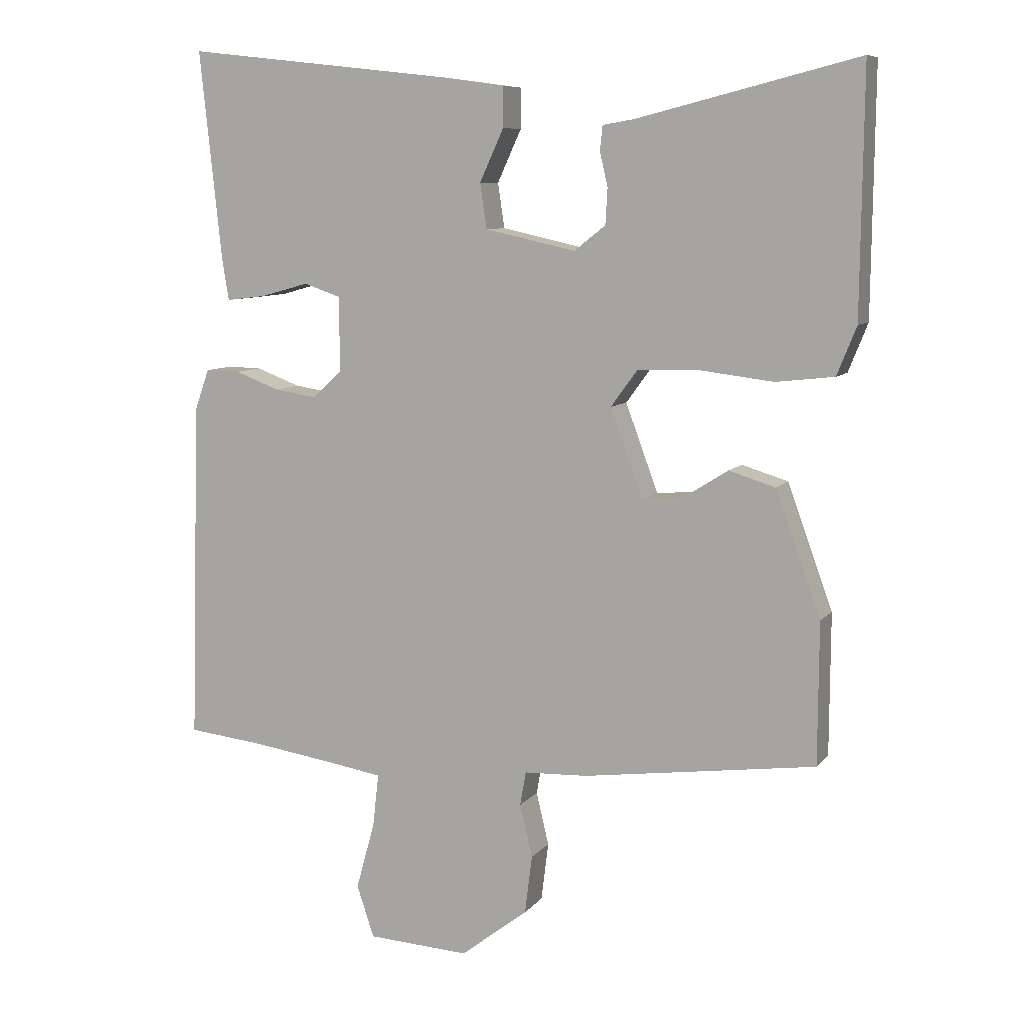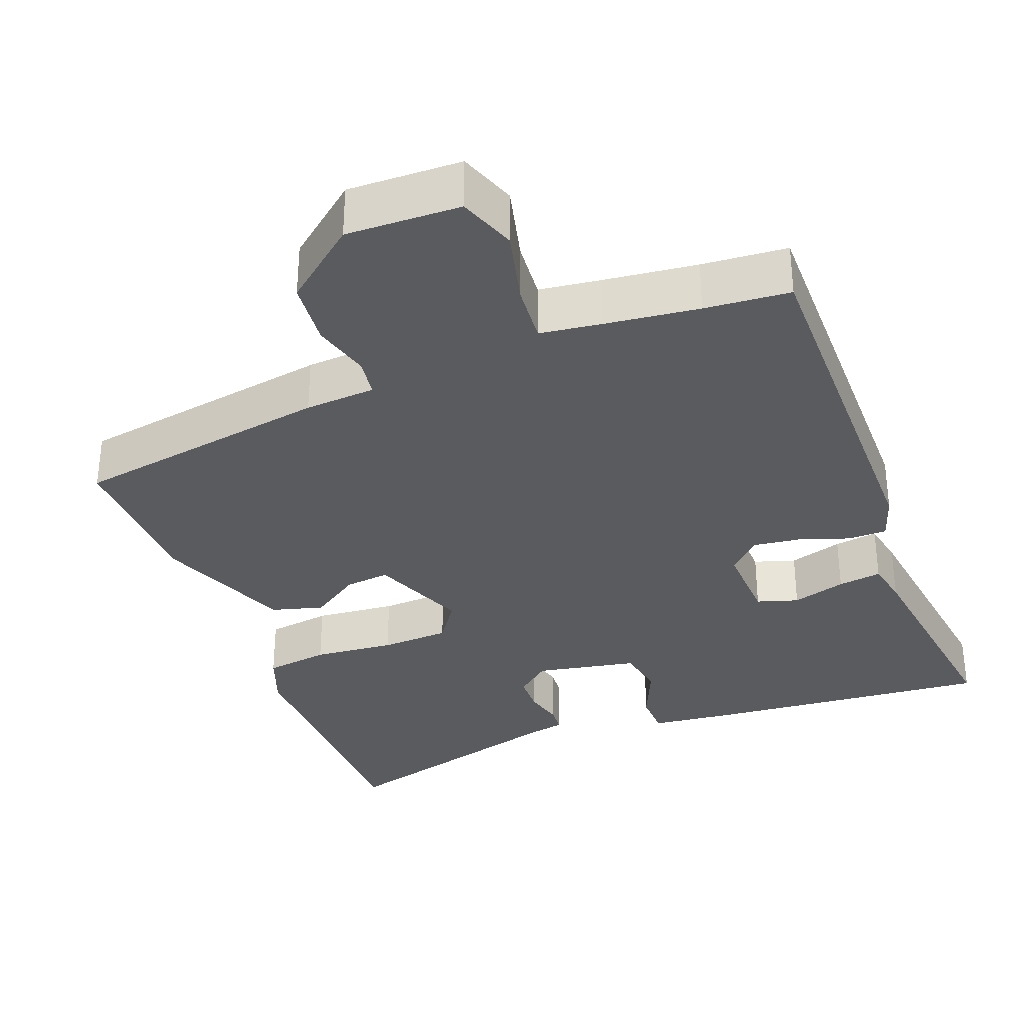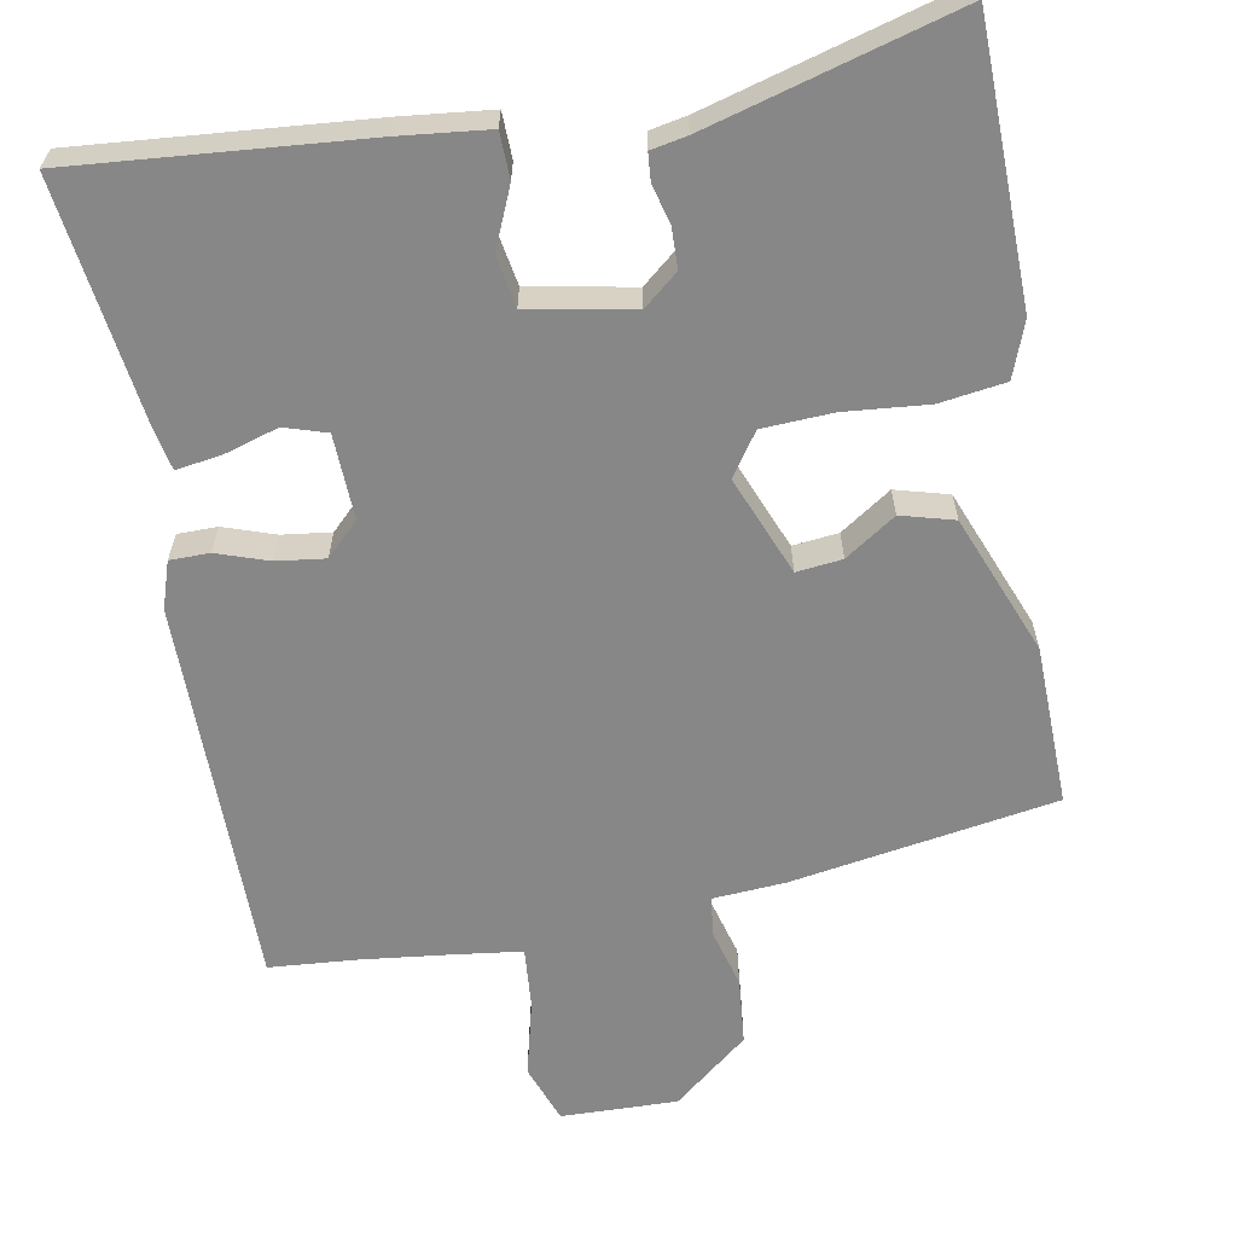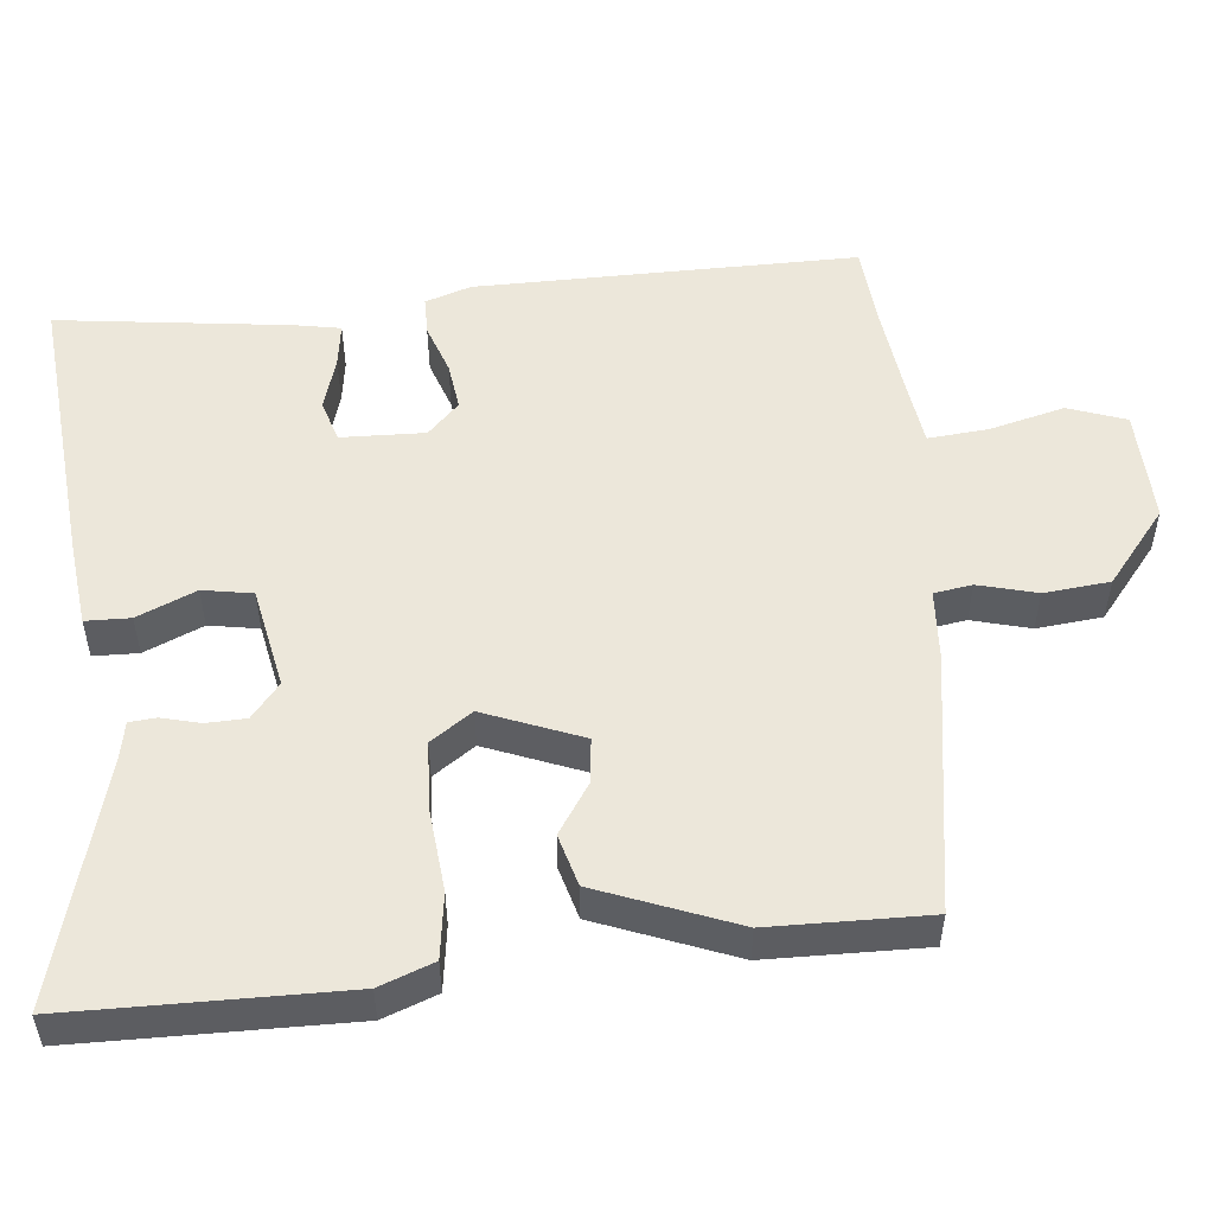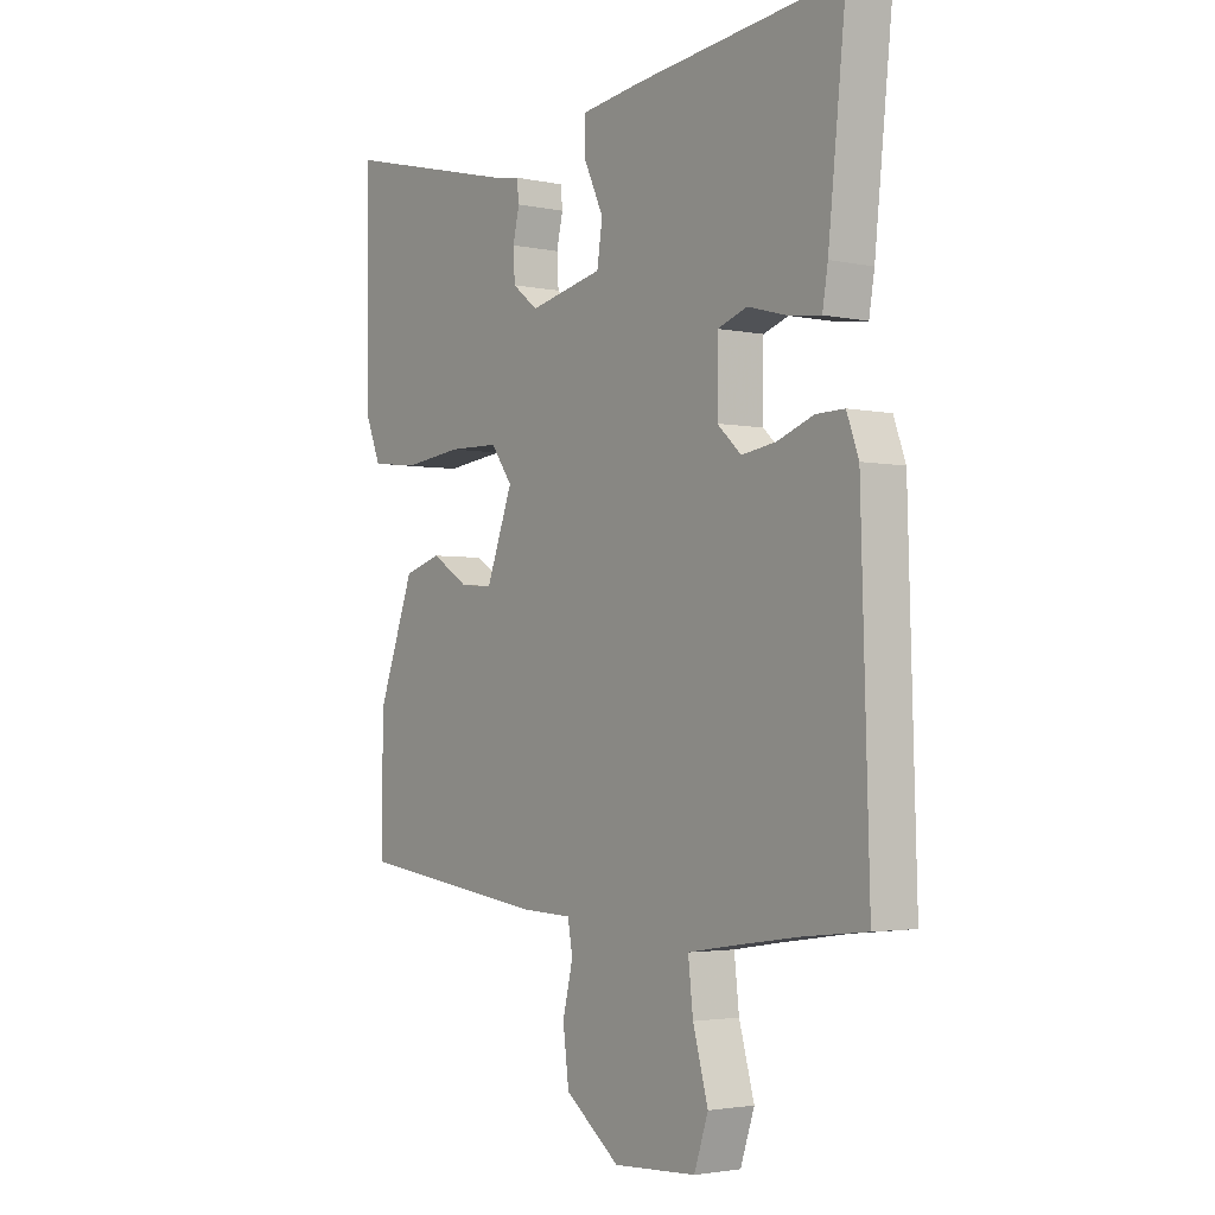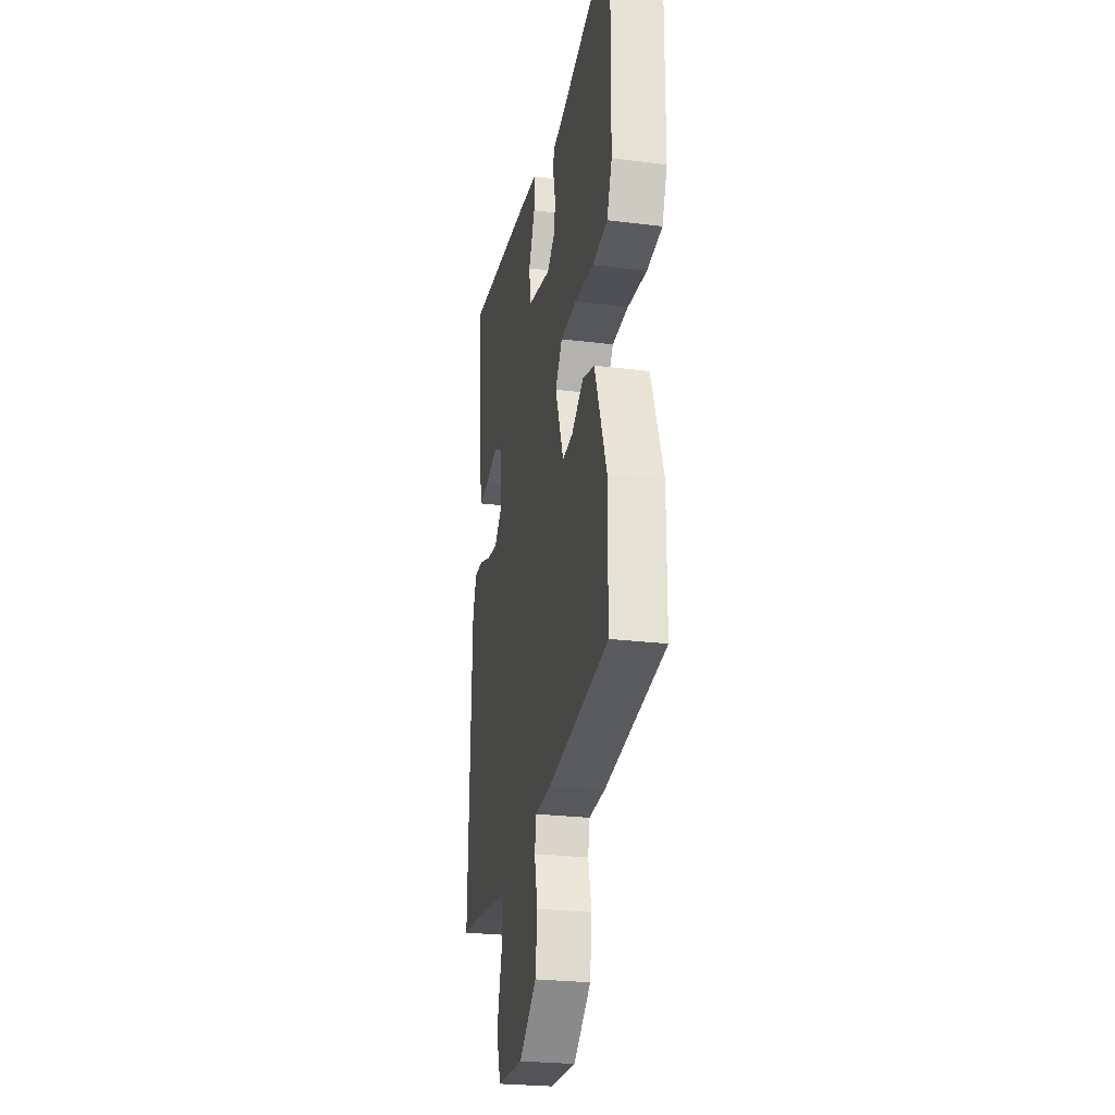
<metadata>
{"format":"obj","ext":"obj","renderer":"f3d","projection":"perspective","resolution":1024,"background":"white","views":[{"elev":8.4,"azim":21.5,"up":"+Z"},{"elev":-33.1,"azim":-157.5,"up":"+Y"},{"elev":-62.4,"azim":11.9,"up":"+Y"},{"elev":52.4,"azim":85.6,"up":"+Y"},{"elev":-2.8,"azim":-126.4,"up":"+Z"},{"elev":-26.0,"azim":78.9,"up":"+Z"}]}
</metadata>
<code>
v -0.488 0.07 0.56
v -0.108 0.07 0.517
v 0.008 0.07 0.501
v 0.008 0.07 0.441
v -0.028 0.07 0.363
v -0.018 0.07 0.296
v 0.118 0.07 0.266
v 0.165 0.07 0.303
v 0.168 0.07 0.356
v 0.156 0.07 0.408
v 0.16 0.07 0.444
v 0.208 0.07 0.452
v 0.537 0.07 0.534
v 0.533 0.07 0.169
v 0.504 0.07 0.097
v 0.417 0.07 0.087
v 0.308 0.07 0.1
v 0.215 0.07 0.098
v 0.175 0.07 0.043
v 0.224 0.07 -0.089
v 0.284 0.07 -0.084
v 0.352 0.07 -0.041
v 0.421 0.07 -0.062
v 0.489 0.07 -0.248
v 0.488 0.07 -0.46
v 0.139 0.07 -0.508
v 0.044 0.07 -0.512
v 0.035 0.07 -0.563
v 0.054 0.07 -0.642
v 0.043 0.07 -0.73
v -0.058 0.07 -0.808
v -0.211 0.07 -0.8
v -0.237 0.07 -0.722
v -0.209 0.07 -0.621
v -0.2 0.07 -0.541
v -0.282 0.07 -0.528
v -0.407 0.07 -0.51
v -0.521 0.07 -0.498
v -0.506 0.07 0.015
v -0.484 0.07 0.076
v -0.432 0.07 0.075
v -0.365 0.07 0.05
v -0.301 0.07 0.04
v -0.257 0.07 0.081
v -0.258 0.07 0.193
v -0.313 0.07 0.212
v -0.386 0.07 0.192
v -0.445 0.07 0.185
v -0.455 0.07 0.246
v -0.488 0 0.56
v -0.108 0 0.517
v 0.008 0 0.501
v 0.008 0 0.441
v -0.028 0 0.363
v -0.018 0 0.296
v 0.118 0 0.266
v 0.165 0 0.303
v 0.168 0 0.356
v 0.156 0 0.408
v 0.16 0 0.444
v 0.208 0 0.452
v 0.537 0 0.534
v 0.533 0 0.169
v 0.504 0 0.097
v 0.417 0 0.087
v 0.308 0 0.1
v 0.215 0 0.098
v 0.175 0 0.043
v 0.224 0 -0.089
v 0.284 0 -0.084
v 0.352 0 -0.041
v 0.421 0 -0.062
v 0.489 0 -0.248
v 0.488 0 -0.46
v 0.139 0 -0.508
v 0.044 0 -0.512
v 0.035 0 -0.563
v 0.054 0 -0.642
v 0.043 0 -0.73
v -0.058 0 -0.808
v -0.211 0 -0.8
v -0.237 0 -0.722
v -0.209 0 -0.621
v -0.2 0 -0.541
v -0.282 0 -0.528
v -0.407 0 -0.51
v -0.521 0 -0.498
v -0.506 0 0.015
v -0.484 0 0.076
v -0.432 0 0.075
v -0.365 0 0.05
v -0.301 0 0.04
v -0.257 0 0.081
v -0.258 0 0.193
v -0.313 0 0.212
v -0.386 0 0.192
v -0.445 0 0.185
v -0.455 0 0.246
f 3 4 5
f 2 3 5
f 1 2 5
f 49 1 5
f 48 49 5
f 47 48 5
f 46 47 5
f 45 46 5 6
f 44 45 6 7
f 43 44 7
f 40 41 42
f 39 40 42
f 38 39 42
f 37 38 42
f 36 37 42 43
f 35 36 43 7
f 32 33 34
f 31 32 34
f 30 31 34
f 29 30 34
f 28 29 34
f 35 7 8
f 34 35 8
f 28 34 8
f 27 28 8
f 25 26 27
f 24 25 27
f 23 24 27
f 22 23 27
f 21 22 27
f 20 21 27
f 19 20 27
f 15 16 17
f 14 15 17
f 13 14 17
f 12 13 17
f 11 12 17
f 10 11 17
f 9 10 17
f 8 9 17 18
f 19 27 8
f 8 18 19
f 54 53 52
f 54 52 51
f 54 51 50
f 54 50 98
f 54 98 97
f 54 97 96
f 54 96 95
f 55 54 95 94
f 56 55 94 93
f 56 93 92
f 91 90 89
f 91 89 88
f 91 88 87
f 91 87 86
f 92 91 86 85
f 56 92 85 84
f 83 82 81
f 83 81 80
f 83 80 79
f 83 79 78
f 83 78 77
f 57 56 84
f 57 84 83
f 57 83 77
f 57 77 76
f 76 75 74
f 76 74 73
f 76 73 72
f 76 72 71
f 76 71 70
f 76 70 69
f 76 69 68
f 66 65 64
f 66 64 63
f 66 63 62
f 66 62 61
f 66 61 60
f 66 60 59
f 66 59 58
f 67 66 58 57
f 57 76 68
f 68 67 57
f 1 50 51 2
f 2 51 52 3
f 3 52 53 4
f 4 53 54 5
f 5 54 55 6
f 6 55 56 7
f 7 56 57 8
f 8 57 58 9
f 9 58 59 10
f 10 59 60 11
f 11 60 61 12
f 12 61 62 13
f 13 62 63 14
f 14 63 64 15
f 15 64 65 16
f 16 65 66 17
f 17 66 67 18
f 18 67 68 19
f 19 68 69 20
f 20 69 70 21
f 21 70 71 22
f 22 71 72 23
f 23 72 73 24
f 24 73 74 25
f 25 74 75 26
f 26 75 76 27
f 27 76 77 28
f 28 77 78 29
f 29 78 79 30
f 30 79 80 31
f 31 80 81 32
f 32 81 82 33
f 33 82 83 34
f 34 83 84 35
f 35 84 85 36
f 36 85 86 37
f 37 86 87 38
f 38 87 88 39
f 39 88 89 40
f 40 89 90 41
f 41 90 91 42
f 42 91 92 43
f 43 92 93 44
f 44 93 94 45
f 45 94 95 46
f 46 95 96 47
f 47 96 97 48
f 48 97 98 49
f 49 98 50 1

</code>
